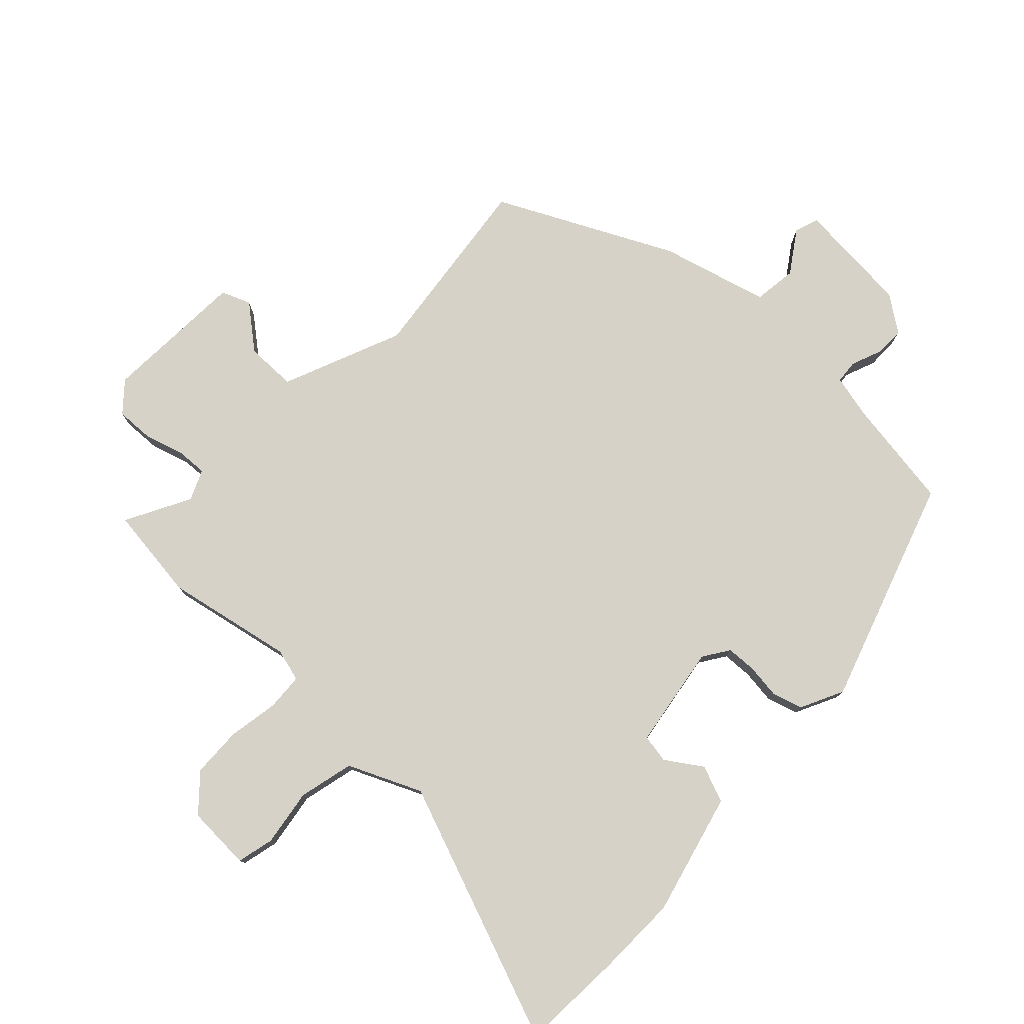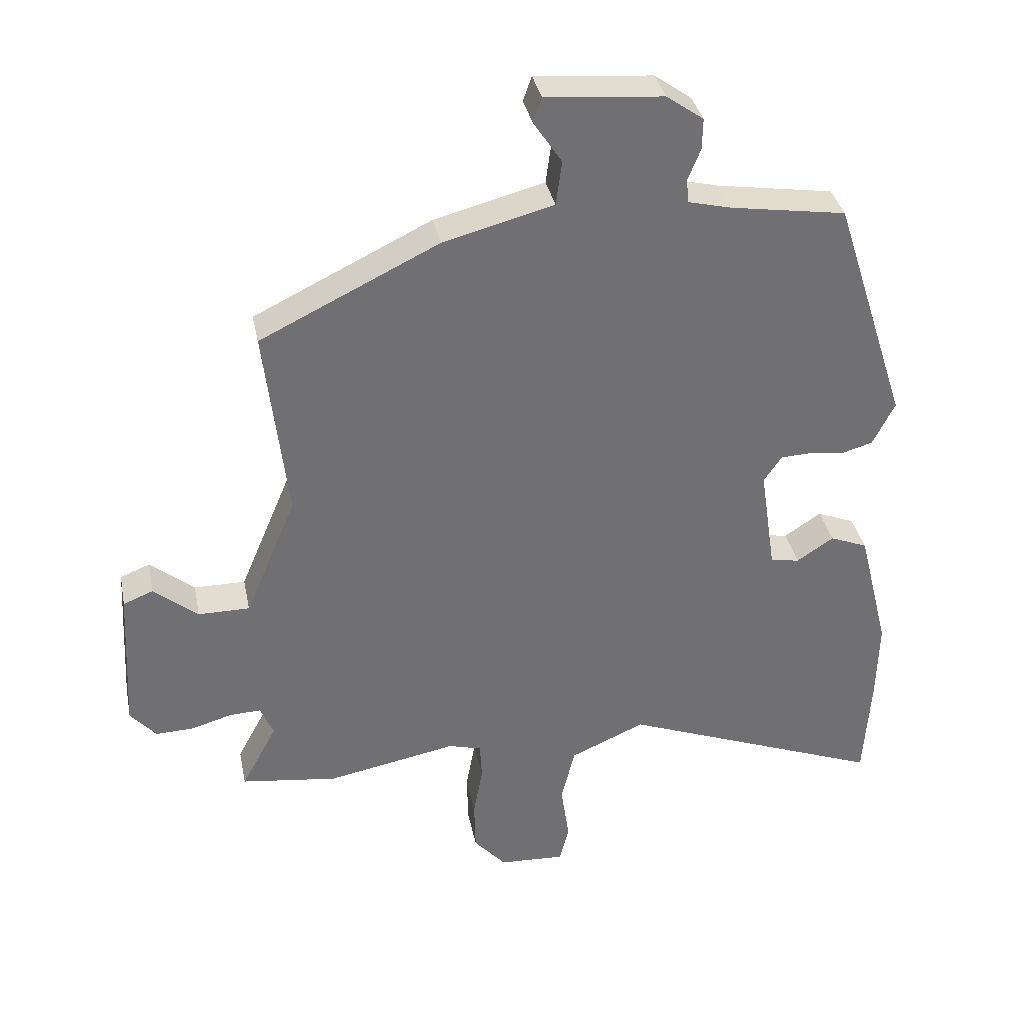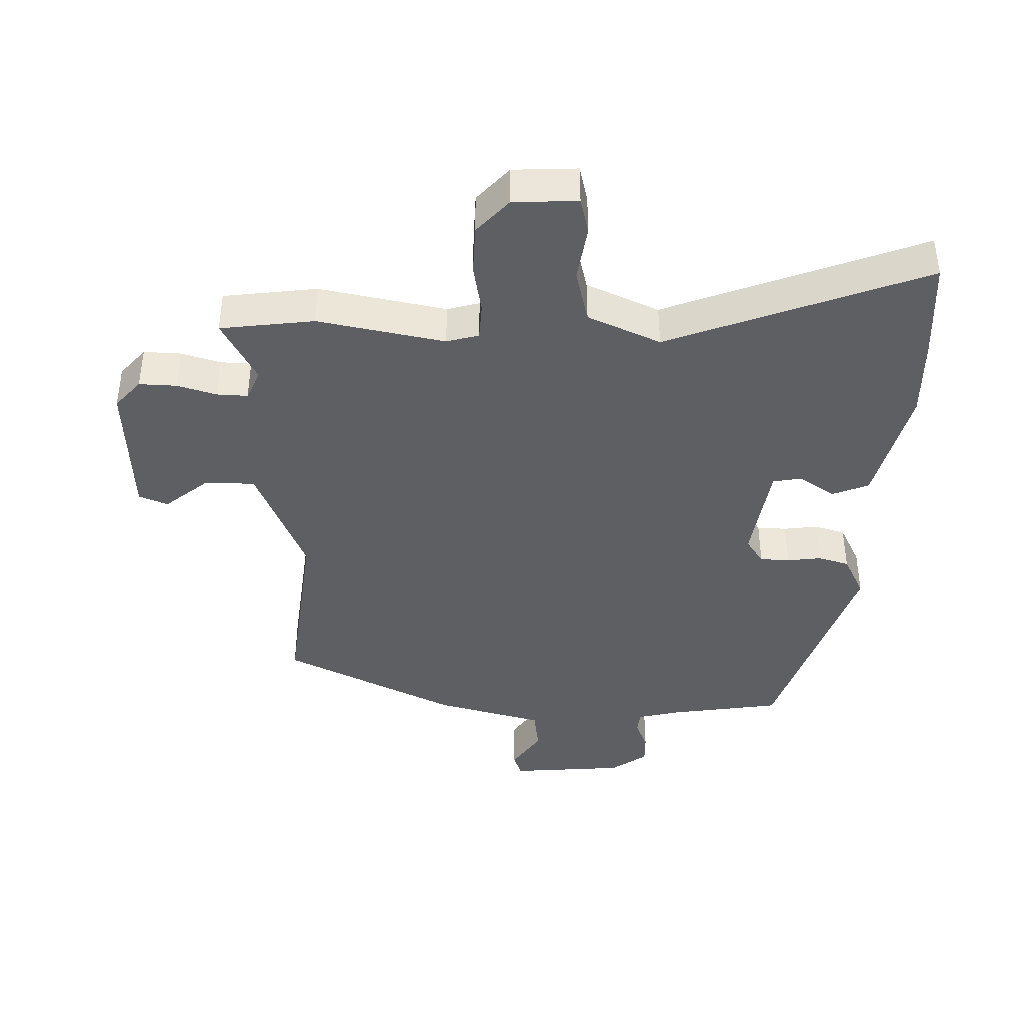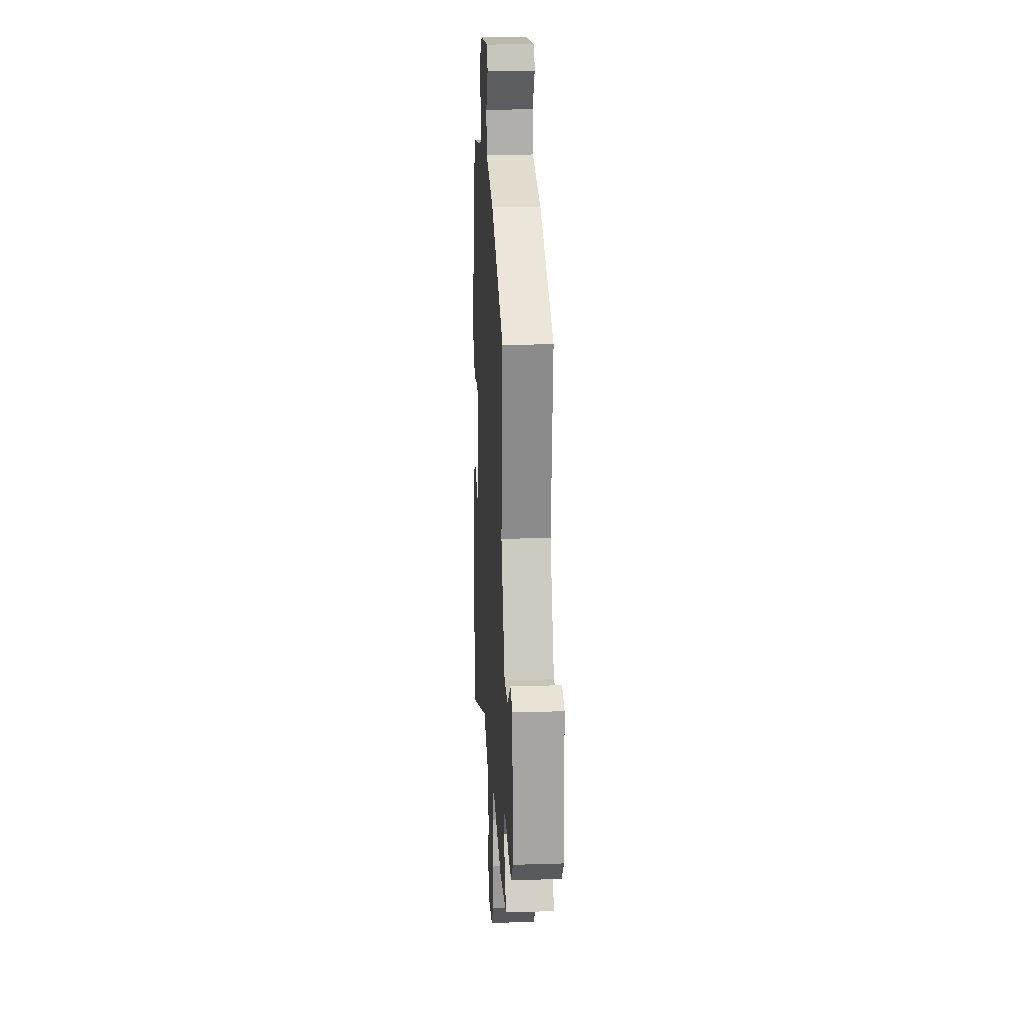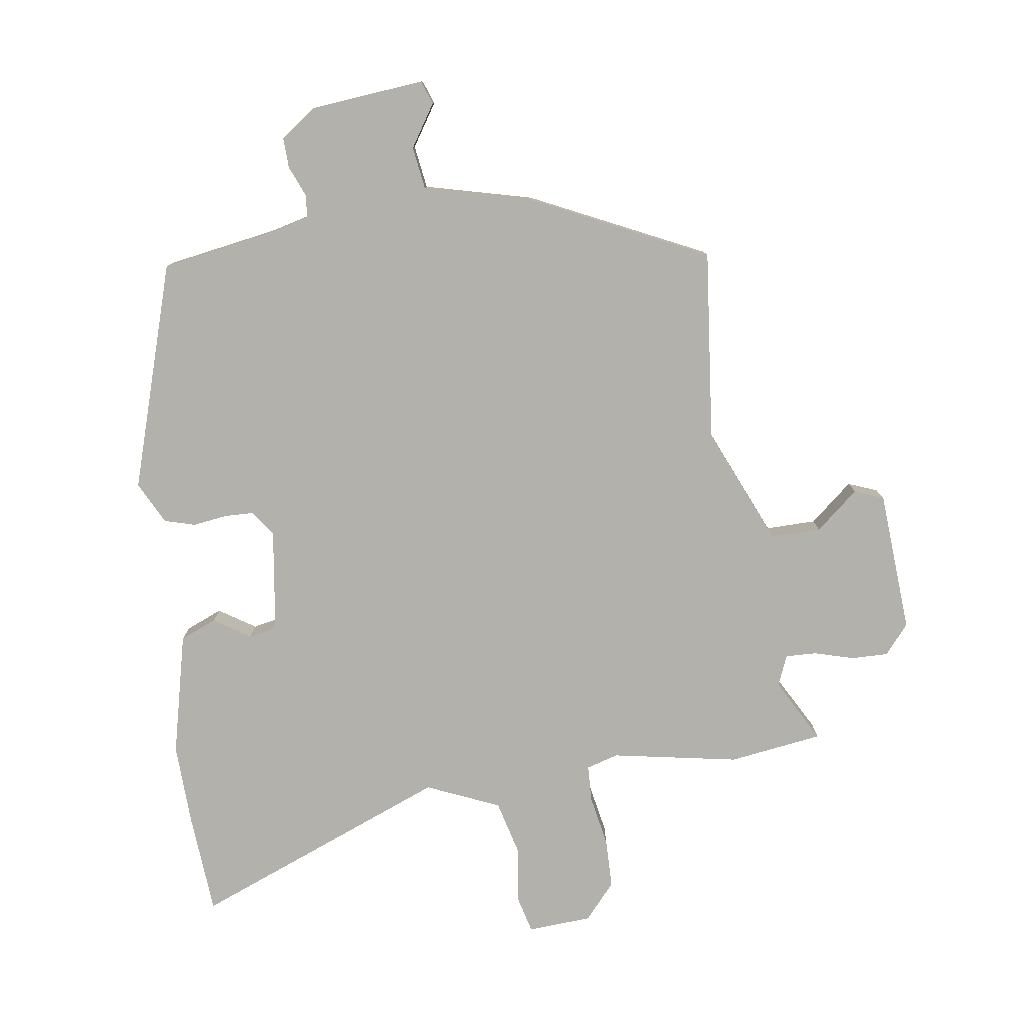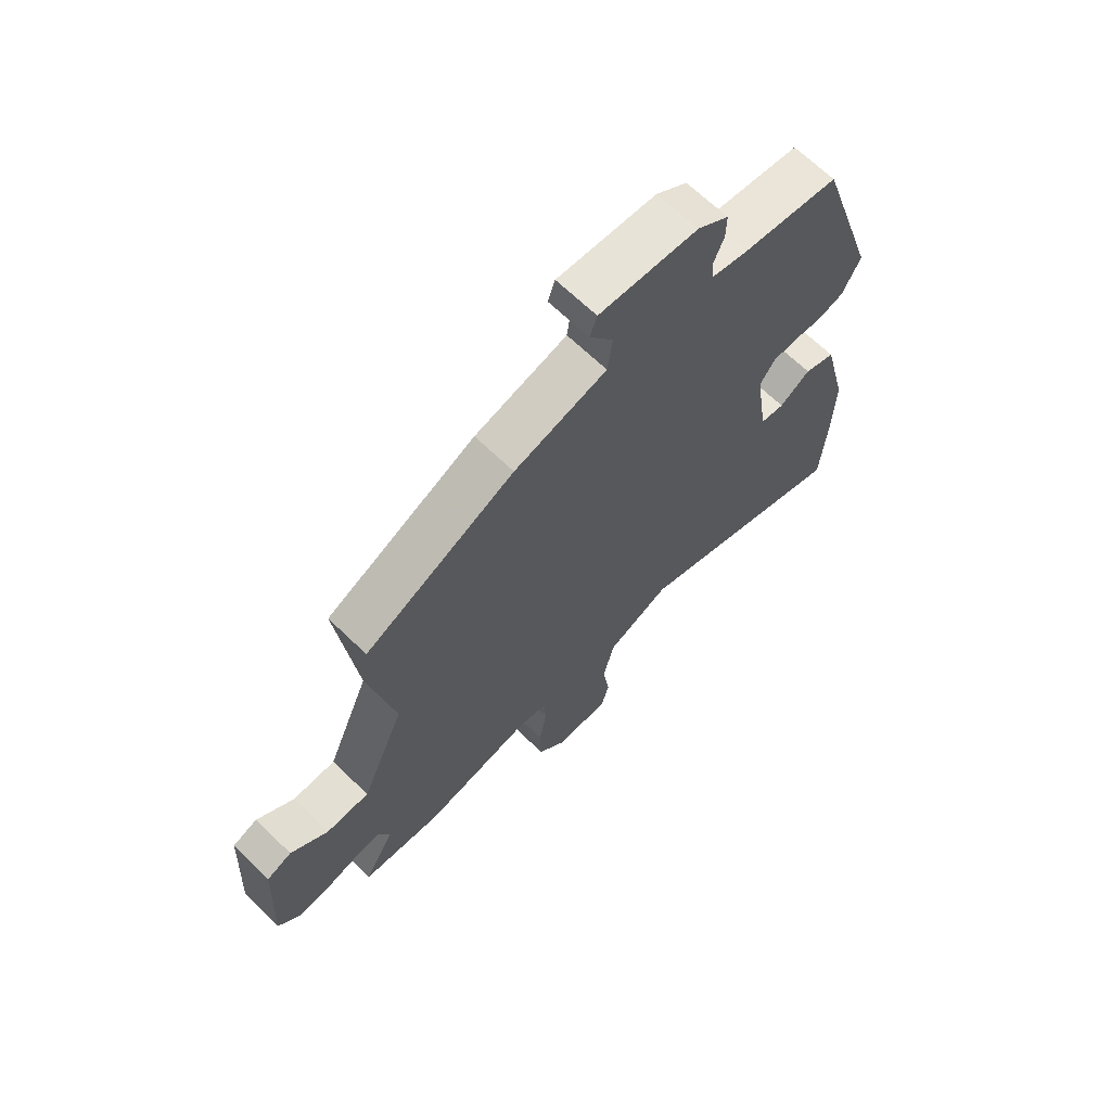
<metadata>
{"format":"obj","ext":"obj","renderer":"f3d","projection":"perspective","resolution":1024,"background":"white","views":[{"elev":78.0,"azim":-136.8,"up":"+Y"},{"elev":35.4,"azim":168.8,"up":"+Z"},{"elev":-40.5,"azim":178.5,"up":"+Y"},{"elev":19.7,"azim":86.7,"up":"+Z"},{"elev":-79.1,"azim":8.8,"up":"+Y"},{"elev":66.9,"azim":134.1,"up":"+Z"}]}
</metadata>
<code>
v -0.492 0.07 -0.632
v -0.502 0.07 -0.473
v -0.505 0.07 -0.346
v -0.458 0.07 -0.157
v -0.401 0.07 -0.134
v -0.345 0.07 -0.171
v -0.301 0.07 -0.163
v -0.277 0.07 -0.003
v -0.304 0.07 0.037
v -0.35 0.07 0.039
v -0.403 0.07 0.032
v -0.451 0.07 0.046
v -0.484 0.07 0.112
v -0.371 0.07 0.462
v -0.197 0.07 0.489
v -0.131 0.07 0.505
v -0.128 0.07 0.541
v -0.147 0.07 0.588
v -0.148 0.07 0.635
v -0.092 0.07 0.675
v 0.086 0.07 0.69
v 0.099 0.07 0.653
v 0.056 0.07 0.588
v 0.065 0.07 0.521
v 0.232 0.07 0.477
v 0.502 0.07 0.345
v 0.468 0.07 0.05
v 0.546 0.07 -0.135
v 0.624 0.07 -0.135
v 0.691 0.07 -0.08
v 0.736 0.07 -0.098
v 0.748 0.07 -0.32
v 0.709 0.07 -0.365
v 0.651 0.07 -0.363
v 0.59 0.07 -0.345
v 0.542 0.07 -0.343
v 0.522 0.07 -0.39
v 0.576 0.07 -0.49
v 0.43 0.07 -0.509
v 0.233 0.07 -0.471
v 0.183 0.07 -0.485
v 0.18 0.07 -0.542
v 0.194 0.07 -0.62
v 0.192 0.07 -0.698
v 0.143 0.07 -0.753
v 0.043 0.07 -0.758
v 0.029 0.07 -0.701
v 0.042 0.07 -0.613
v 0.021 0.07 -0.528
v -0.092 0.07 -0.478
v -0.492 0 -0.632
v -0.502 0 -0.473
v -0.505 0 -0.346
v -0.458 0 -0.157
v -0.401 0 -0.134
v -0.345 0 -0.171
v -0.301 0 -0.163
v -0.277 0 -0.003
v -0.304 0 0.037
v -0.35 0 0.039
v -0.403 0 0.032
v -0.451 0 0.046
v -0.484 0 0.112
v -0.371 0 0.462
v -0.197 0 0.489
v -0.131 0 0.505
v -0.128 0 0.541
v -0.147 0 0.588
v -0.148 0 0.635
v -0.092 0 0.675
v 0.086 0 0.69
v 0.099 0 0.653
v 0.056 0 0.588
v 0.065 0 0.521
v 0.232 0 0.477
v 0.502 0 0.345
v 0.468 0 0.05
v 0.546 0 -0.135
v 0.624 0 -0.135
v 0.691 0 -0.08
v 0.736 0 -0.098
v 0.748 0 -0.32
v 0.709 0 -0.365
v 0.651 0 -0.363
v 0.59 0 -0.345
v 0.542 0 -0.343
v 0.522 0 -0.39
v 0.576 0 -0.49
v 0.43 0 -0.509
v 0.233 0 -0.471
v 0.183 0 -0.485
v 0.18 0 -0.542
v 0.194 0 -0.62
v 0.192 0 -0.698
v 0.143 0 -0.753
v 0.043 0 -0.758
v 0.029 0 -0.701
v 0.042 0 -0.613
v 0.021 0 -0.528
v -0.092 0 -0.478
f 46 47 48
f 45 46 48
f 44 45 48
f 43 44 48
f 42 43 48
f 41 42 48 49
f 40 41 49 50
f 37 38 39 40
f 36 37 40 50
f 33 34 35
f 32 33 35
f 31 32 35
f 30 31 35
f 29 30 35
f 28 29 35 36
f 27 28 36 50
f 27 50 1
f 26 27 1
f 25 26 1
f 24 25 1
f 21 22 23
f 20 21 23
f 19 20 23
f 18 19 23
f 17 18 23
f 16 17 23 24
f 13 14 15
f 12 13 15
f 11 12 15
f 10 11 15
f 15 16 24
f 10 15 24
f 9 10 24
f 4 5 6
f 3 4 6
f 2 3 6
f 1 2 6
f 1 6 7
f 24 1 7
f 8 9 24
f 7 8 24
f 98 97 96
f 98 96 95
f 98 95 94
f 98 94 93
f 98 93 92
f 99 98 92 91
f 100 99 91 90
f 90 89 88 87
f 100 90 87 86
f 85 84 83
f 85 83 82
f 85 82 81
f 85 81 80
f 85 80 79
f 86 85 79 78
f 100 86 78 77
f 51 100 77
f 51 77 76
f 51 76 75
f 51 75 74
f 73 72 71
f 73 71 70
f 73 70 69
f 73 69 68
f 73 68 67
f 74 73 67 66
f 65 64 63
f 65 63 62
f 65 62 61
f 65 61 60
f 74 66 65
f 74 65 60
f 74 60 59
f 56 55 54
f 56 54 53
f 56 53 52
f 56 52 51
f 57 56 51
f 57 51 74
f 74 59 58
f 74 58 57
f 1 51 52 2
f 2 52 53 3
f 3 53 54 4
f 4 54 55 5
f 5 55 56 6
f 6 56 57 7
f 7 57 58 8
f 8 58 59 9
f 9 59 60 10
f 10 60 61 11
f 11 61 62 12
f 12 62 63 13
f 13 63 64 14
f 14 64 65 15
f 15 65 66 16
f 16 66 67 17
f 17 67 68 18
f 18 68 69 19
f 19 69 70 20
f 20 70 71 21
f 21 71 72 22
f 22 72 73 23
f 23 73 74 24
f 24 74 75 25
f 25 75 76 26
f 26 76 77 27
f 27 77 78 28
f 28 78 79 29
f 29 79 80 30
f 30 80 81 31
f 31 81 82 32
f 32 82 83 33
f 33 83 84 34
f 34 84 85 35
f 35 85 86 36
f 36 86 87 37
f 37 87 88 38
f 38 88 89 39
f 39 89 90 40
f 40 90 91 41
f 41 91 92 42
f 42 92 93 43
f 43 93 94 44
f 44 94 95 45
f 45 95 96 46
f 46 96 97 47
f 47 97 98 48
f 48 98 99 49
f 49 99 100 50
f 50 100 51 1

</code>
